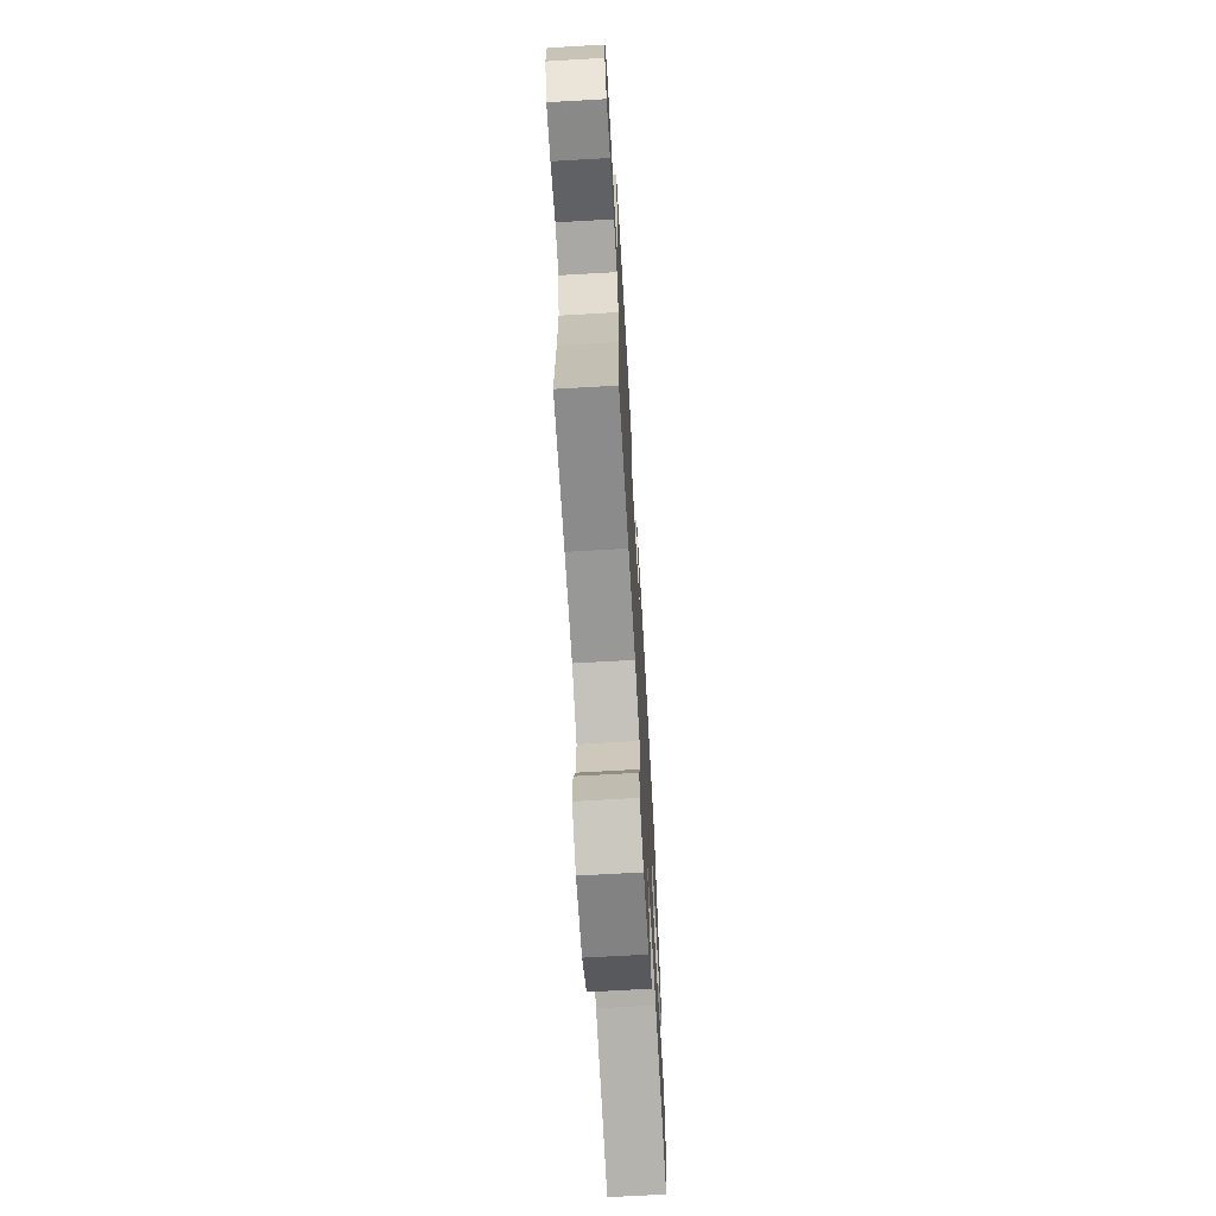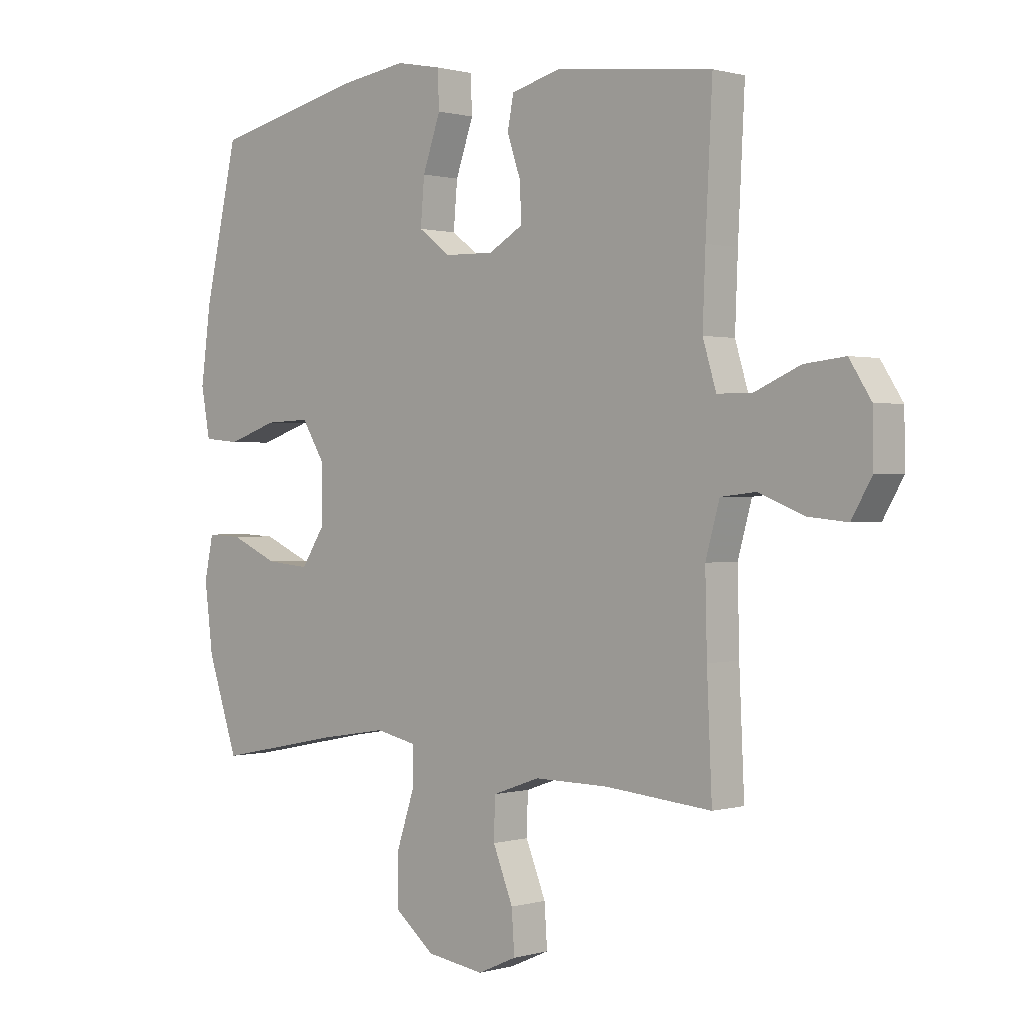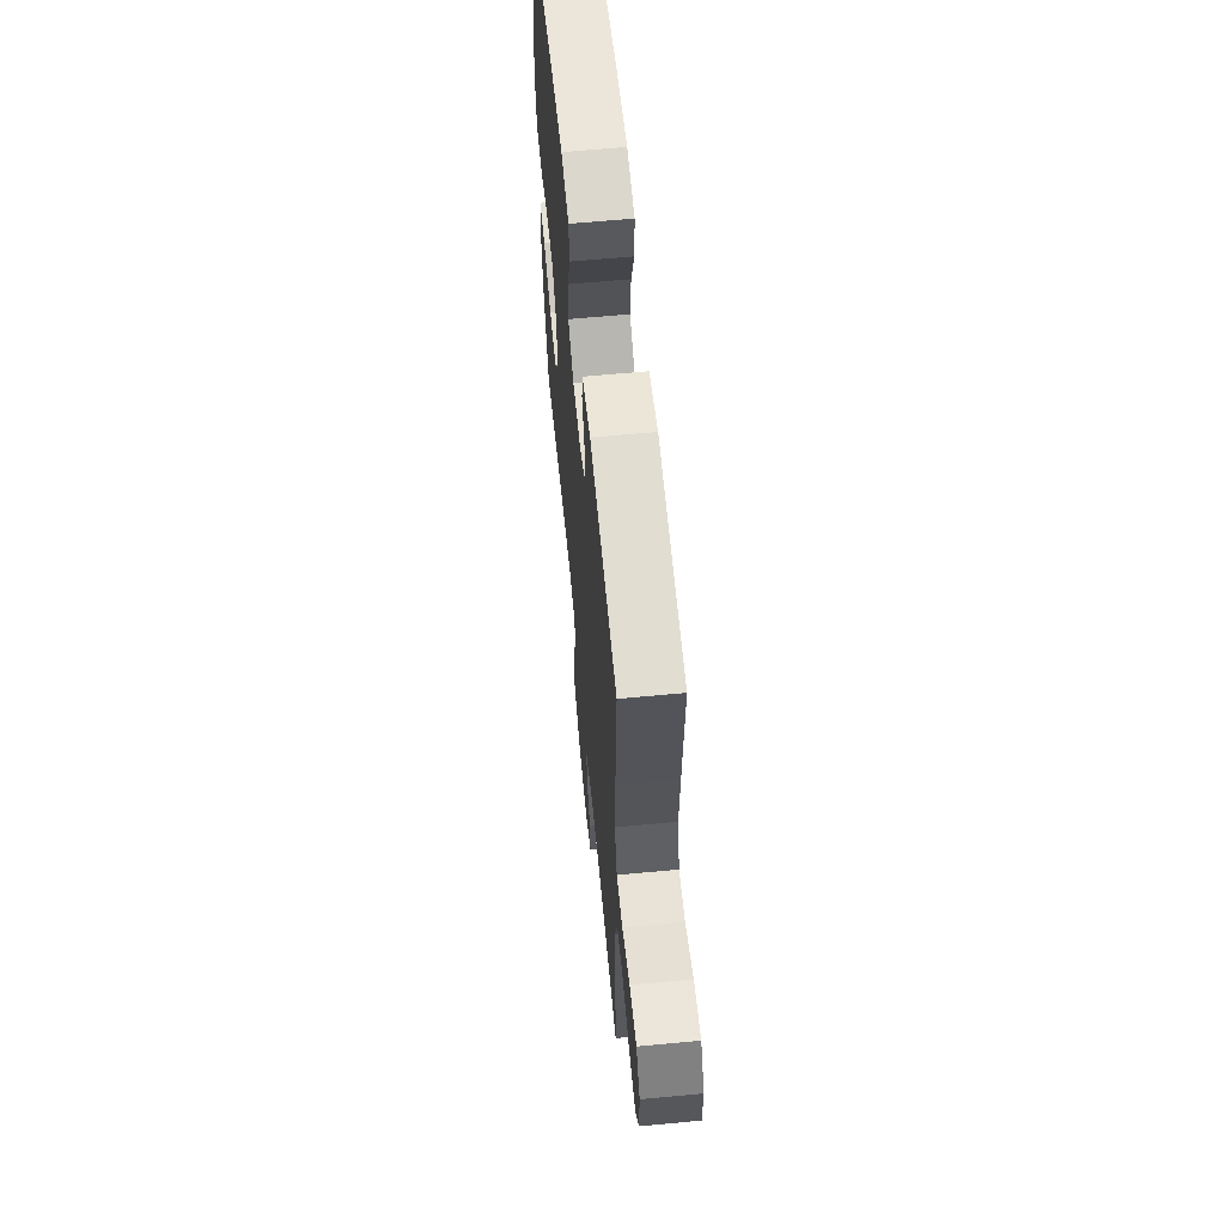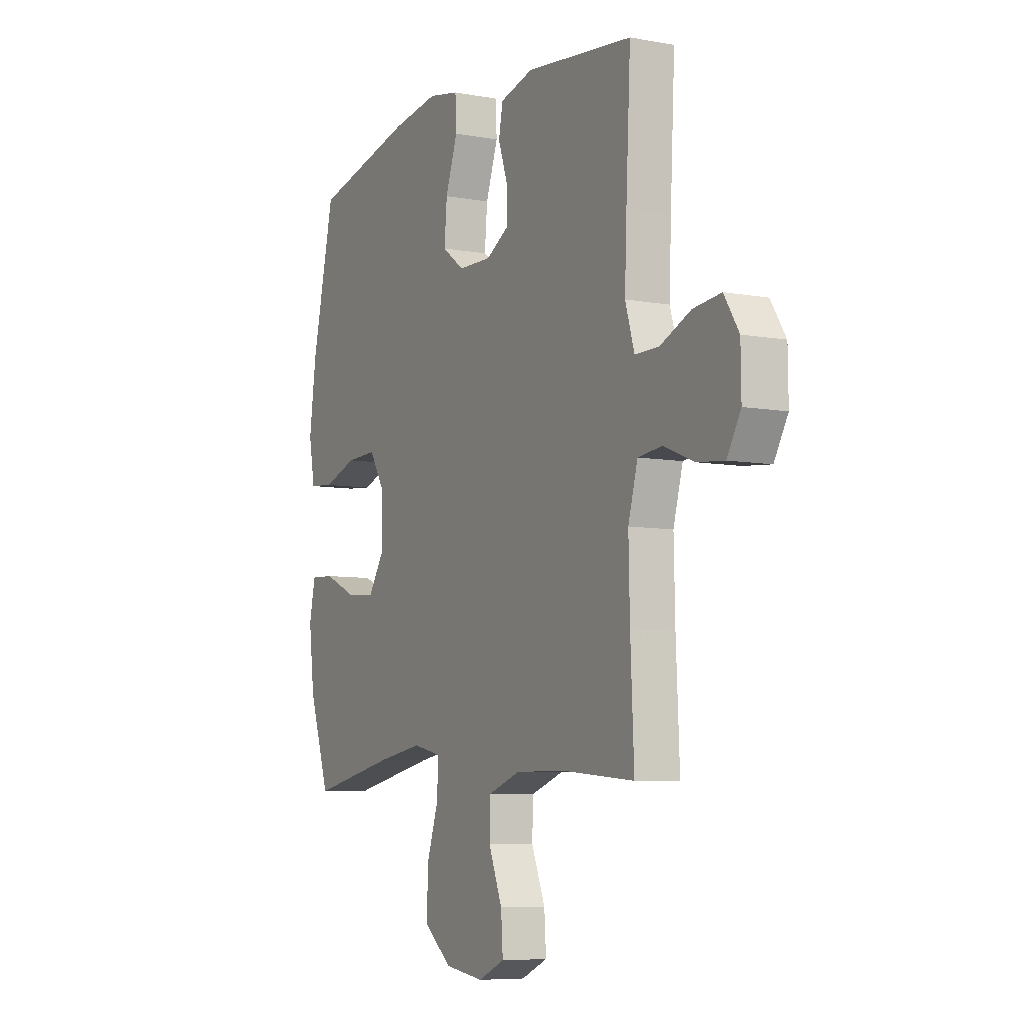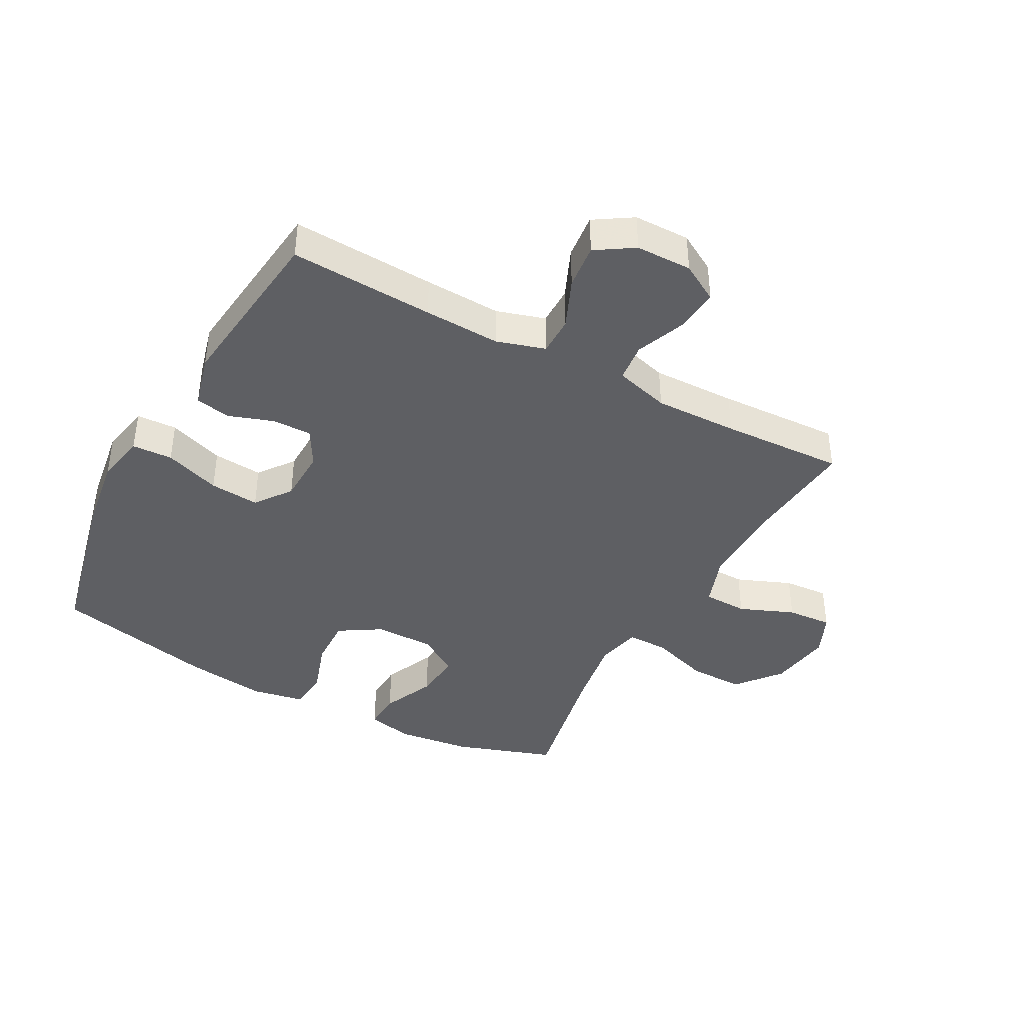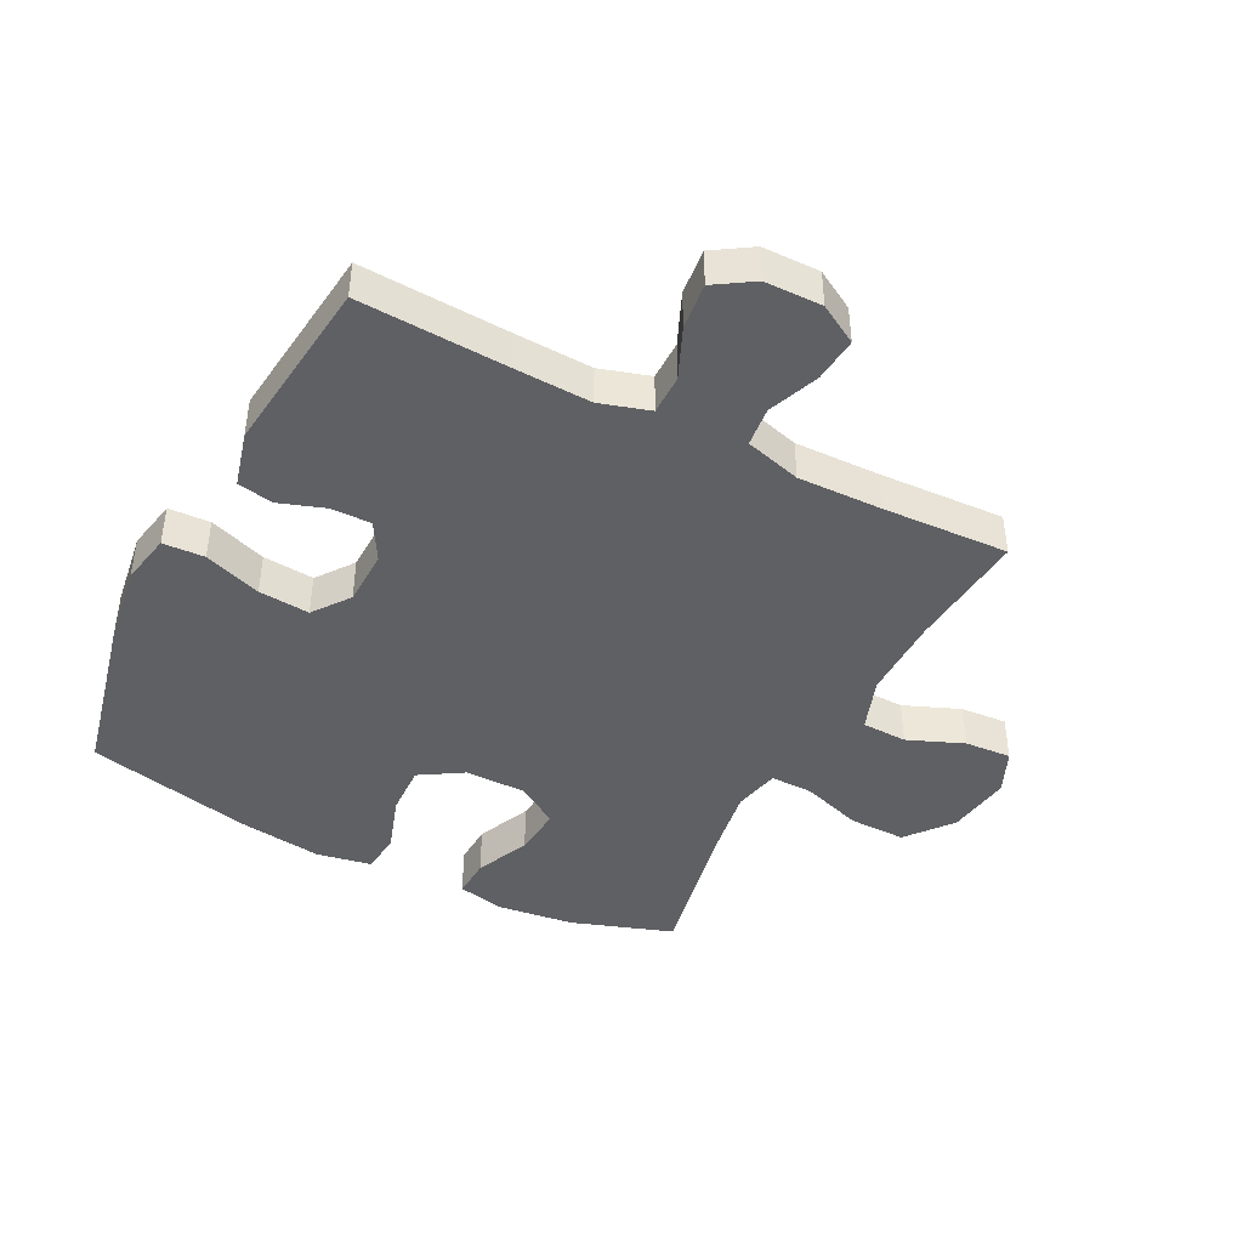
<metadata>
{"format":"obj","ext":"obj","renderer":"f3d","projection":"perspective","resolution":1024,"background":"white","views":[{"elev":-68.9,"azim":93.3,"up":"+Z"},{"elev":0.6,"azim":43.7,"up":"+Z"},{"elev":62.5,"azim":84.5,"up":"+Z"},{"elev":-7.2,"azim":62.1,"up":"+Z"},{"elev":-40.8,"azim":61.5,"up":"+Y"},{"elev":-43.5,"azim":62.8,"up":"+Y"}]}
</metadata>
<code>
v 0.5 0.07 0.5
v 0.488 0.07 0.266
v 0.483 0.07 0.142
v 0.507 0.07 0.063
v 0.57 0.07 0.063
v 0.651 0.07 0.098
v 0.724 0.07 0.106
v 0.763 0.07 0.045
v 0.764 0.07 -0.046
v 0.728 0.07 -0.108
v 0.657 0.07 -0.101
v 0.576 0.07 -0.069
v 0.513 0.07 -0.076
v 0.488 0.07 -0.165
v 0.491 0.07 -0.301
v 0.5 0.07 -0.5
v 0.309 0.07 -0.483
v 0.177 0.07 -0.482
v 0.092 0.07 -0.512
v 0.09 0.07 -0.584
v 0.126 0.07 -0.673
v 0.131 0.07 -0.747
v 0.061 0.07 -0.778
v -0.042 0.07 -0.763
v -0.114 0.07 -0.705
v -0.113 0.07 -0.615
v -0.081 0.07 -0.519
v -0.08 0.07 -0.451
v -0.154 0.07 -0.435
v -0.272 0.07 -0.454
v -0.5 0.07 -0.5
v -0.555 0.07 -0.338
v -0.57 0.07 -0.217
v -0.554 0.07 -0.141
v -0.491 0.07 -0.144
v -0.405 0.07 -0.182
v -0.327 0.07 -0.189
v -0.284 0.07 -0.123
v -0.284 0.07 -0.025
v -0.326 0.07 0.043
v -0.407 0.07 0.04
v -0.497 0.07 0.01
v -0.562 0.07 0.016
v -0.578 0.07 0.103
v -0.56 0.07 0.236
v -0.5 0.07 0.5
v -0.232 0.07 0.561
v -0.108 0.07 0.579
v -0.027 0.07 0.563
v -0.024 0.07 0.497
v -0.056 0.07 0.406
v -0.063 0.07 0.325
v -0.005 0.07 0.282
v 0.083 0.07 0.28
v 0.144 0.07 0.315
v 0.143 0.07 0.379
v 0.118 0.07 0.452
v 0.129 0.07 0.509
v 0.217 0.07 0.532
v 0.5 0 0.5
v 0.488 0 0.266
v 0.483 0 0.142
v 0.507 0 0.063
v 0.57 0 0.063
v 0.651 0 0.098
v 0.724 0 0.106
v 0.763 0 0.045
v 0.764 0 -0.046
v 0.728 0 -0.108
v 0.657 0 -0.101
v 0.576 0 -0.069
v 0.513 0 -0.076
v 0.488 0 -0.165
v 0.491 0 -0.301
v 0.5 0 -0.5
v 0.309 0 -0.483
v 0.177 0 -0.482
v 0.092 0 -0.512
v 0.09 0 -0.584
v 0.126 0 -0.673
v 0.131 0 -0.747
v 0.061 0 -0.778
v -0.042 0 -0.763
v -0.114 0 -0.705
v -0.113 0 -0.615
v -0.081 0 -0.519
v -0.08 0 -0.451
v -0.154 0 -0.435
v -0.272 0 -0.454
v -0.5 0 -0.5
v -0.555 0 -0.338
v -0.57 0 -0.217
v -0.554 0 -0.141
v -0.491 0 -0.144
v -0.405 0 -0.182
v -0.327 0 -0.189
v -0.284 0 -0.123
v -0.284 0 -0.025
v -0.326 0 0.043
v -0.407 0 0.04
v -0.497 0 0.01
v -0.562 0 0.016
v -0.578 0 0.103
v -0.56 0 0.236
v -0.5 0 0.5
v -0.232 0 0.561
v -0.108 0 0.579
v -0.027 0 0.563
v -0.024 0 0.497
v -0.056 0 0.406
v -0.063 0 0.325
v -0.005 0 0.282
v 0.083 0 0.28
v 0.144 0 0.315
v 0.143 0 0.379
v 0.118 0 0.452
v 0.129 0 0.509
v 0.217 0 0.532
f 56 57 58 59
f 55 56 59 1
f 54 55 1 2
f 53 54 2 3
f 48 49 50 51
f 48 51 52
f 47 48 52
f 46 47 52
f 45 46 52 53
f 41 42 43 44
f 40 41 44 45
f 33 34 35 36
f 33 36 37
f 30 31 32 33
f 29 30 33 37
f 28 29 37 38
f 24 25 26 27
f 24 27 28
f 23 24 28
f 20 21 22 23
f 19 20 23 28
f 18 19 28 38
f 15 16 17
f 14 15 17 18
f 13 14 18 38
f 9 10 11 12
f 5 6 7 8
f 4 5 8 9
f 45 53 3 4
f 40 45 4 9
f 39 40 9 12
f 12 13 38 39
f 118 117 116 115
f 60 118 115 114
f 61 60 114 113
f 62 61 113 112
f 110 109 108 107
f 111 110 107
f 111 107 106
f 111 106 105
f 112 111 105 104
f 103 102 101 100
f 104 103 100 99
f 95 94 93 92
f 96 95 92
f 92 91 90 89
f 96 92 89 88
f 97 96 88 87
f 86 85 84 83
f 87 86 83
f 87 83 82
f 82 81 80 79
f 87 82 79 78
f 97 87 78 77
f 76 75 74
f 77 76 74 73
f 97 77 73 72
f 71 70 69 68
f 67 66 65 64
f 68 67 64 63
f 63 62 112 104
f 68 63 104 99
f 71 68 99 98
f 98 97 72 71
f 1 60 61 2
f 2 61 62 3
f 3 62 63 4
f 4 63 64 5
f 5 64 65 6
f 6 65 66 7
f 7 66 67 8
f 8 67 68 9
f 9 68 69 10
f 10 69 70 11
f 11 70 71 12
f 12 71 72 13
f 13 72 73 14
f 14 73 74 15
f 15 74 75 16
f 16 75 76 17
f 17 76 77 18
f 18 77 78 19
f 19 78 79 20
f 20 79 80 21
f 21 80 81 22
f 22 81 82 23
f 23 82 83 24
f 24 83 84 25
f 25 84 85 26
f 26 85 86 27
f 27 86 87 28
f 28 87 88 29
f 29 88 89 30
f 30 89 90 31
f 31 90 91 32
f 32 91 92 33
f 33 92 93 34
f 34 93 94 35
f 35 94 95 36
f 36 95 96 37
f 37 96 97 38
f 38 97 98 39
f 39 98 99 40
f 40 99 100 41
f 41 100 101 42
f 42 101 102 43
f 43 102 103 44
f 44 103 104 45
f 45 104 105 46
f 46 105 106 47
f 47 106 107 48
f 48 107 108 49
f 49 108 109 50
f 50 109 110 51
f 51 110 111 52
f 52 111 112 53
f 53 112 113 54
f 54 113 114 55
f 55 114 115 56
f 56 115 116 57
f 57 116 117 58
f 58 117 118 59
f 59 118 60 1

</code>
